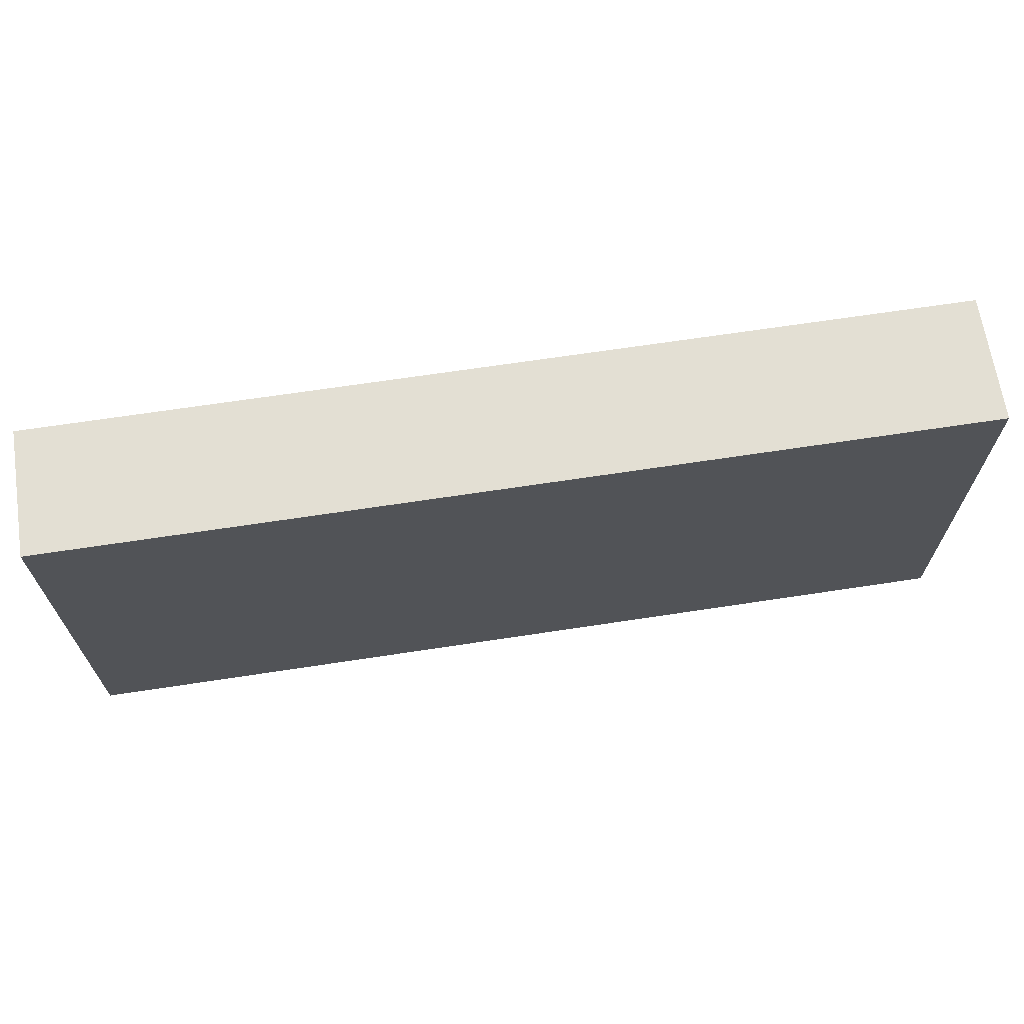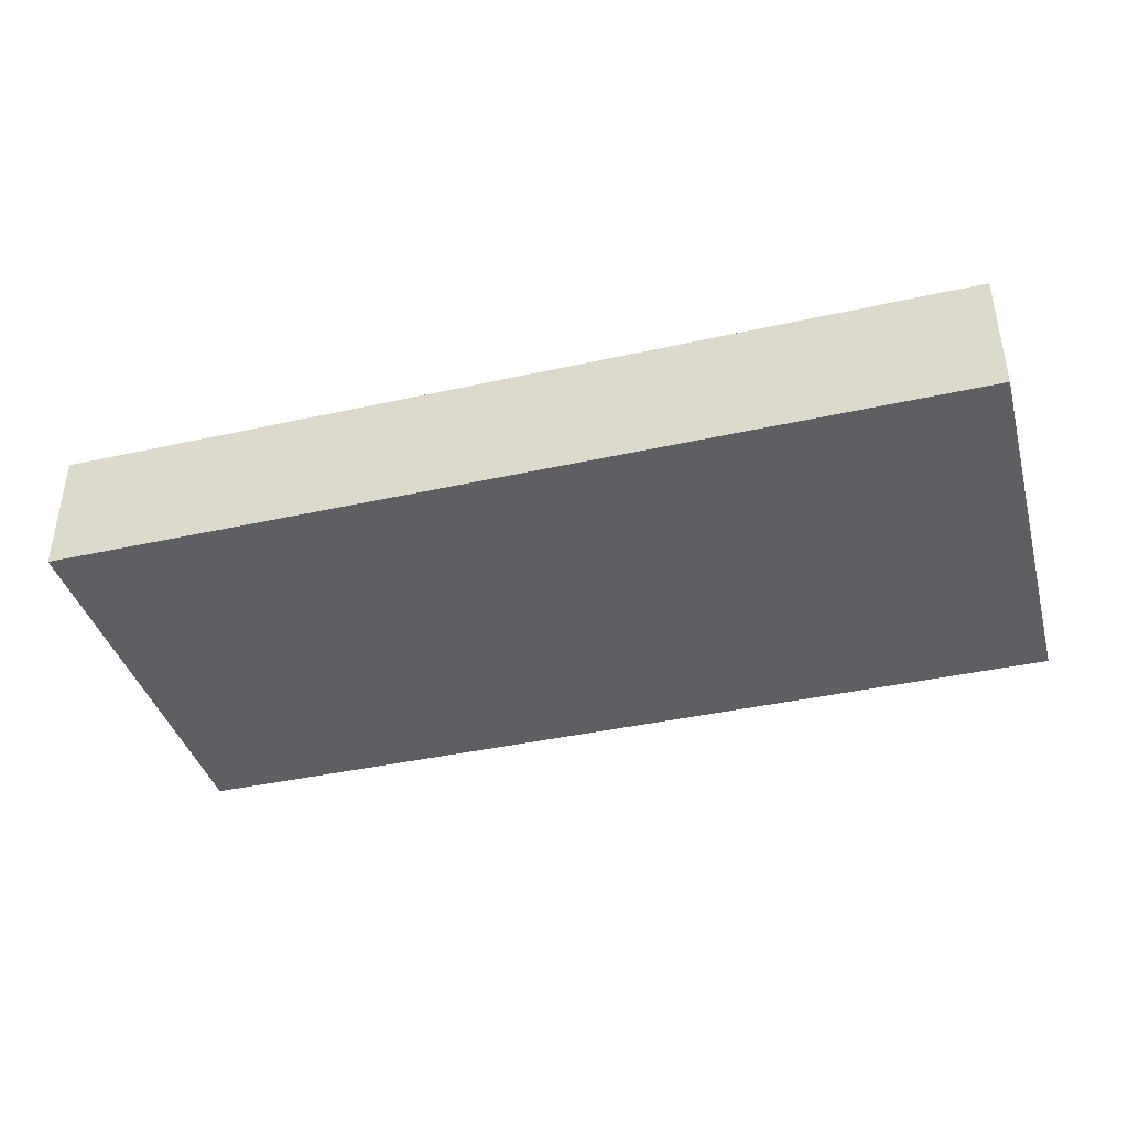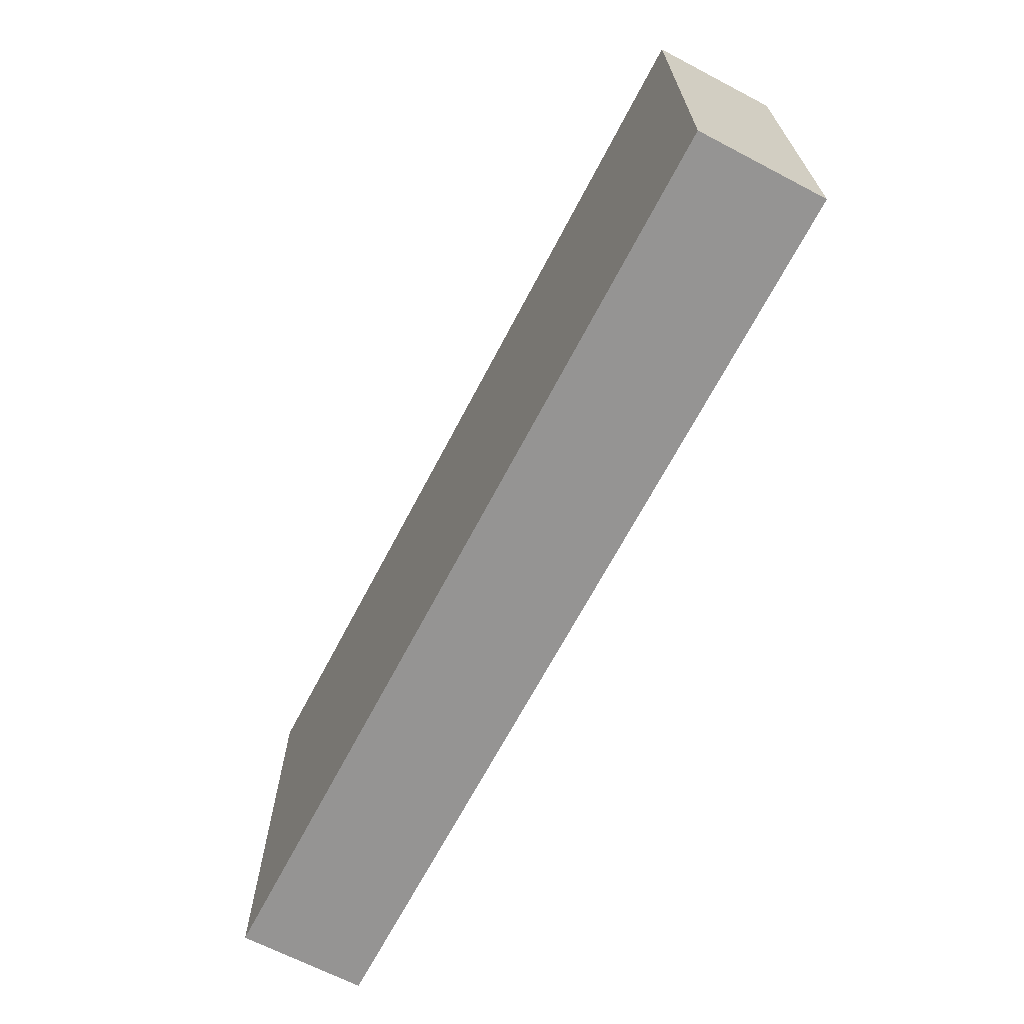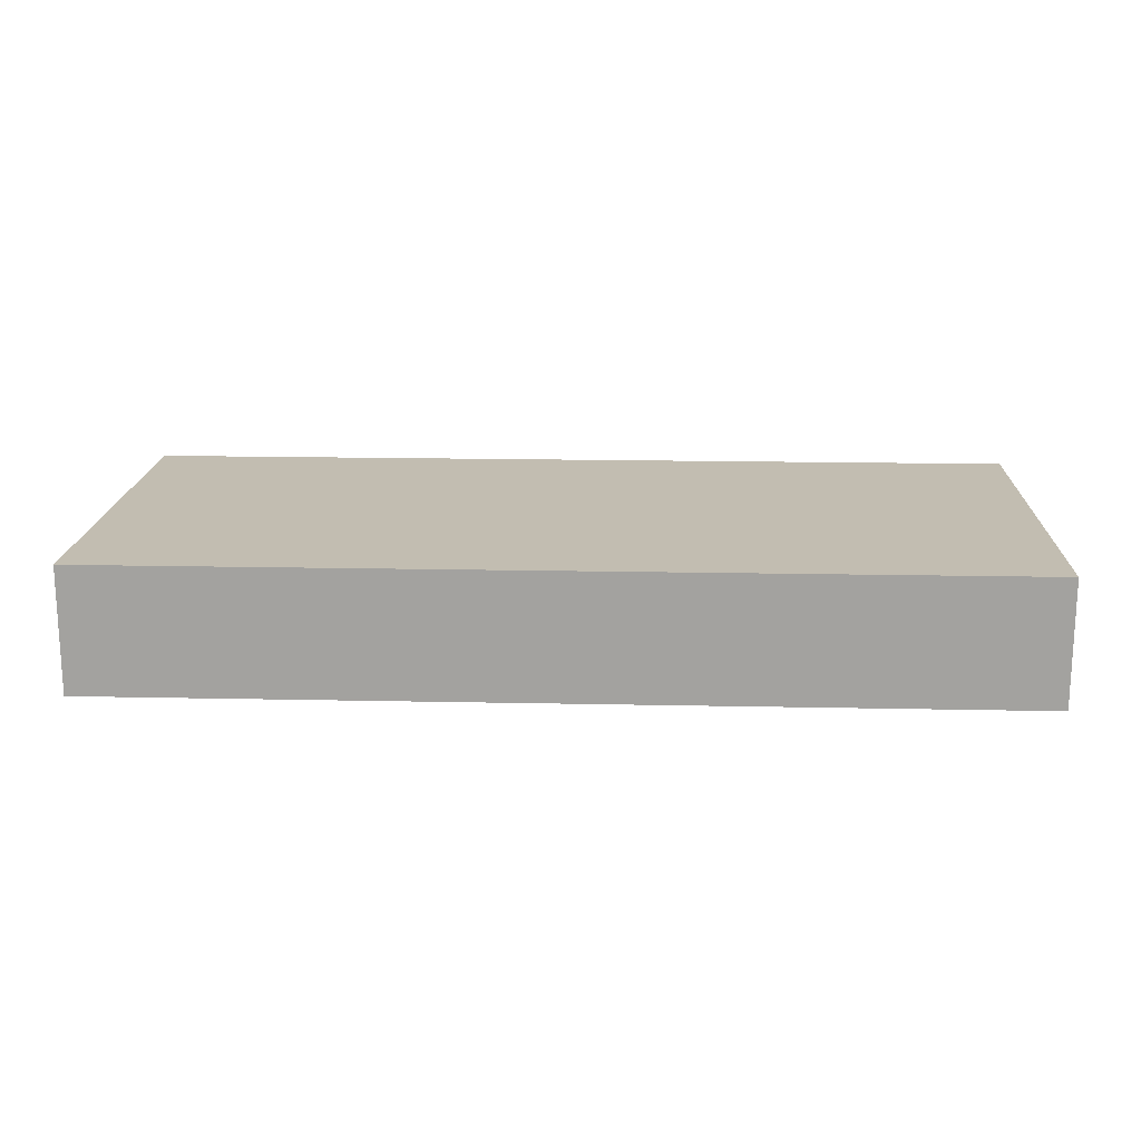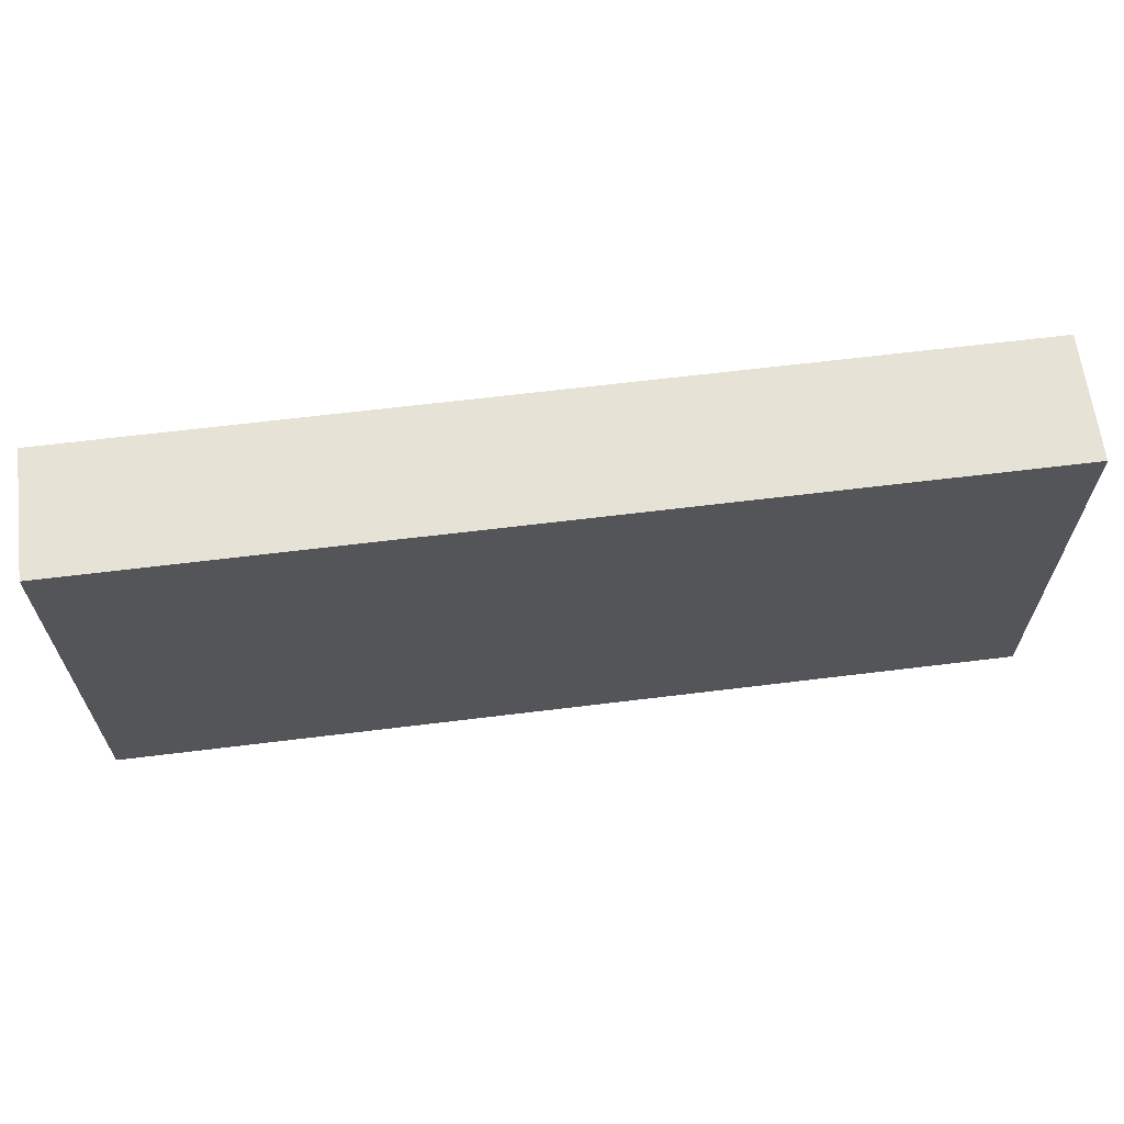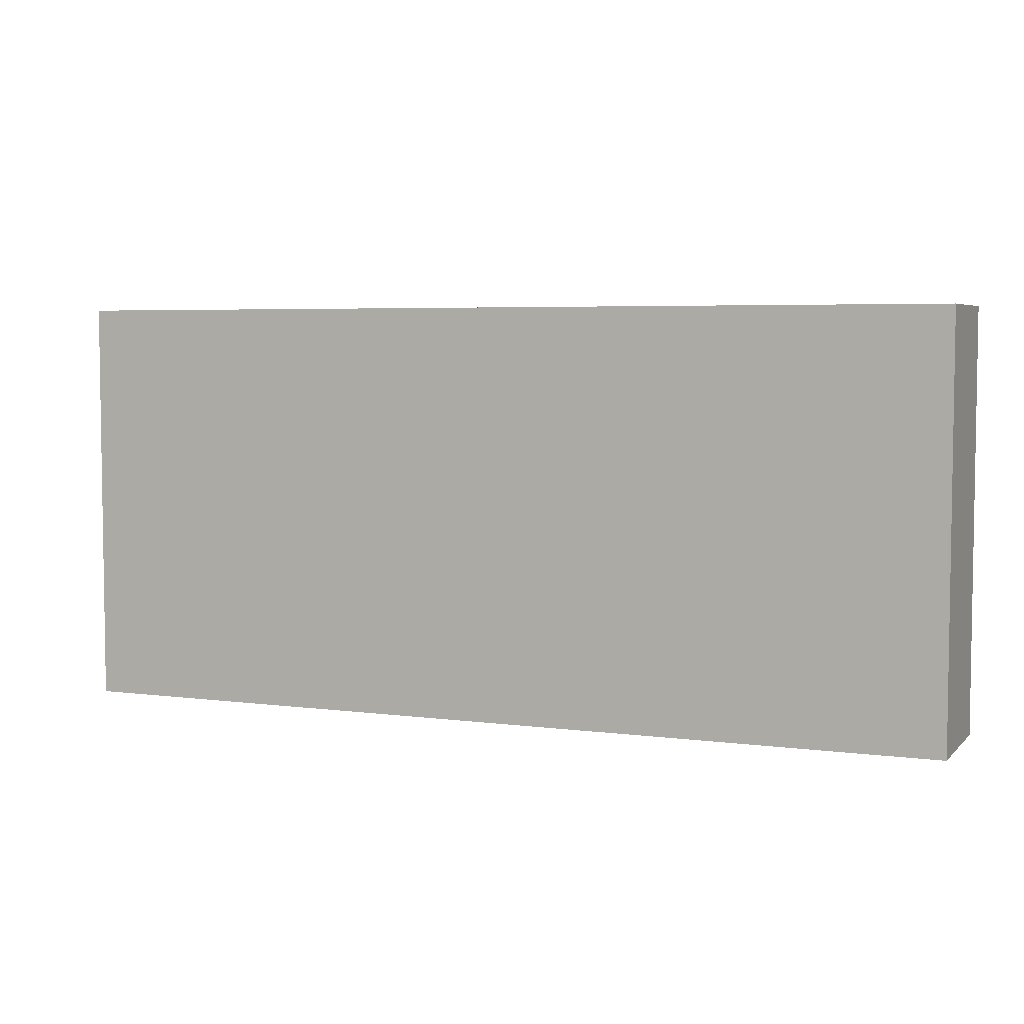
<metadata>
{"format":"obj","ext":"obj","renderer":"f3d","projection":"perspective","resolution":1024,"background":"white","views":[{"elev":67.1,"azim":171.3,"up":"+Y"},{"elev":-39.8,"azim":15.4,"up":"+Z"},{"elev":-67.2,"azim":-117.6,"up":"+Y"},{"elev":17.0,"azim":-177.6,"up":"+Z"},{"elev":64.0,"azim":172.9,"up":"+Y"},{"elev":5.0,"azim":-157.3,"up":"+Y"}]}
</metadata>
<code>
g default
v -0.9965 -0.525 0.2688
v 1.203 -0.525 0.2688
v -0.9965 0.475 0.2688
v 1.203 0.475 0.2688
v -0.9965 0.475 -0.03504
v 1.203 0.475 -0.03504
v -0.9965 -0.525 -0.03504
v 1.203 -0.525 -0.03504
g pasted__pCube2 group1
f 1 2 4 3
f 3 4 6 5
f 5 6 8 7
f 7 8 2 1
f 2 8 6 4
f 7 1 3 5

</code>
